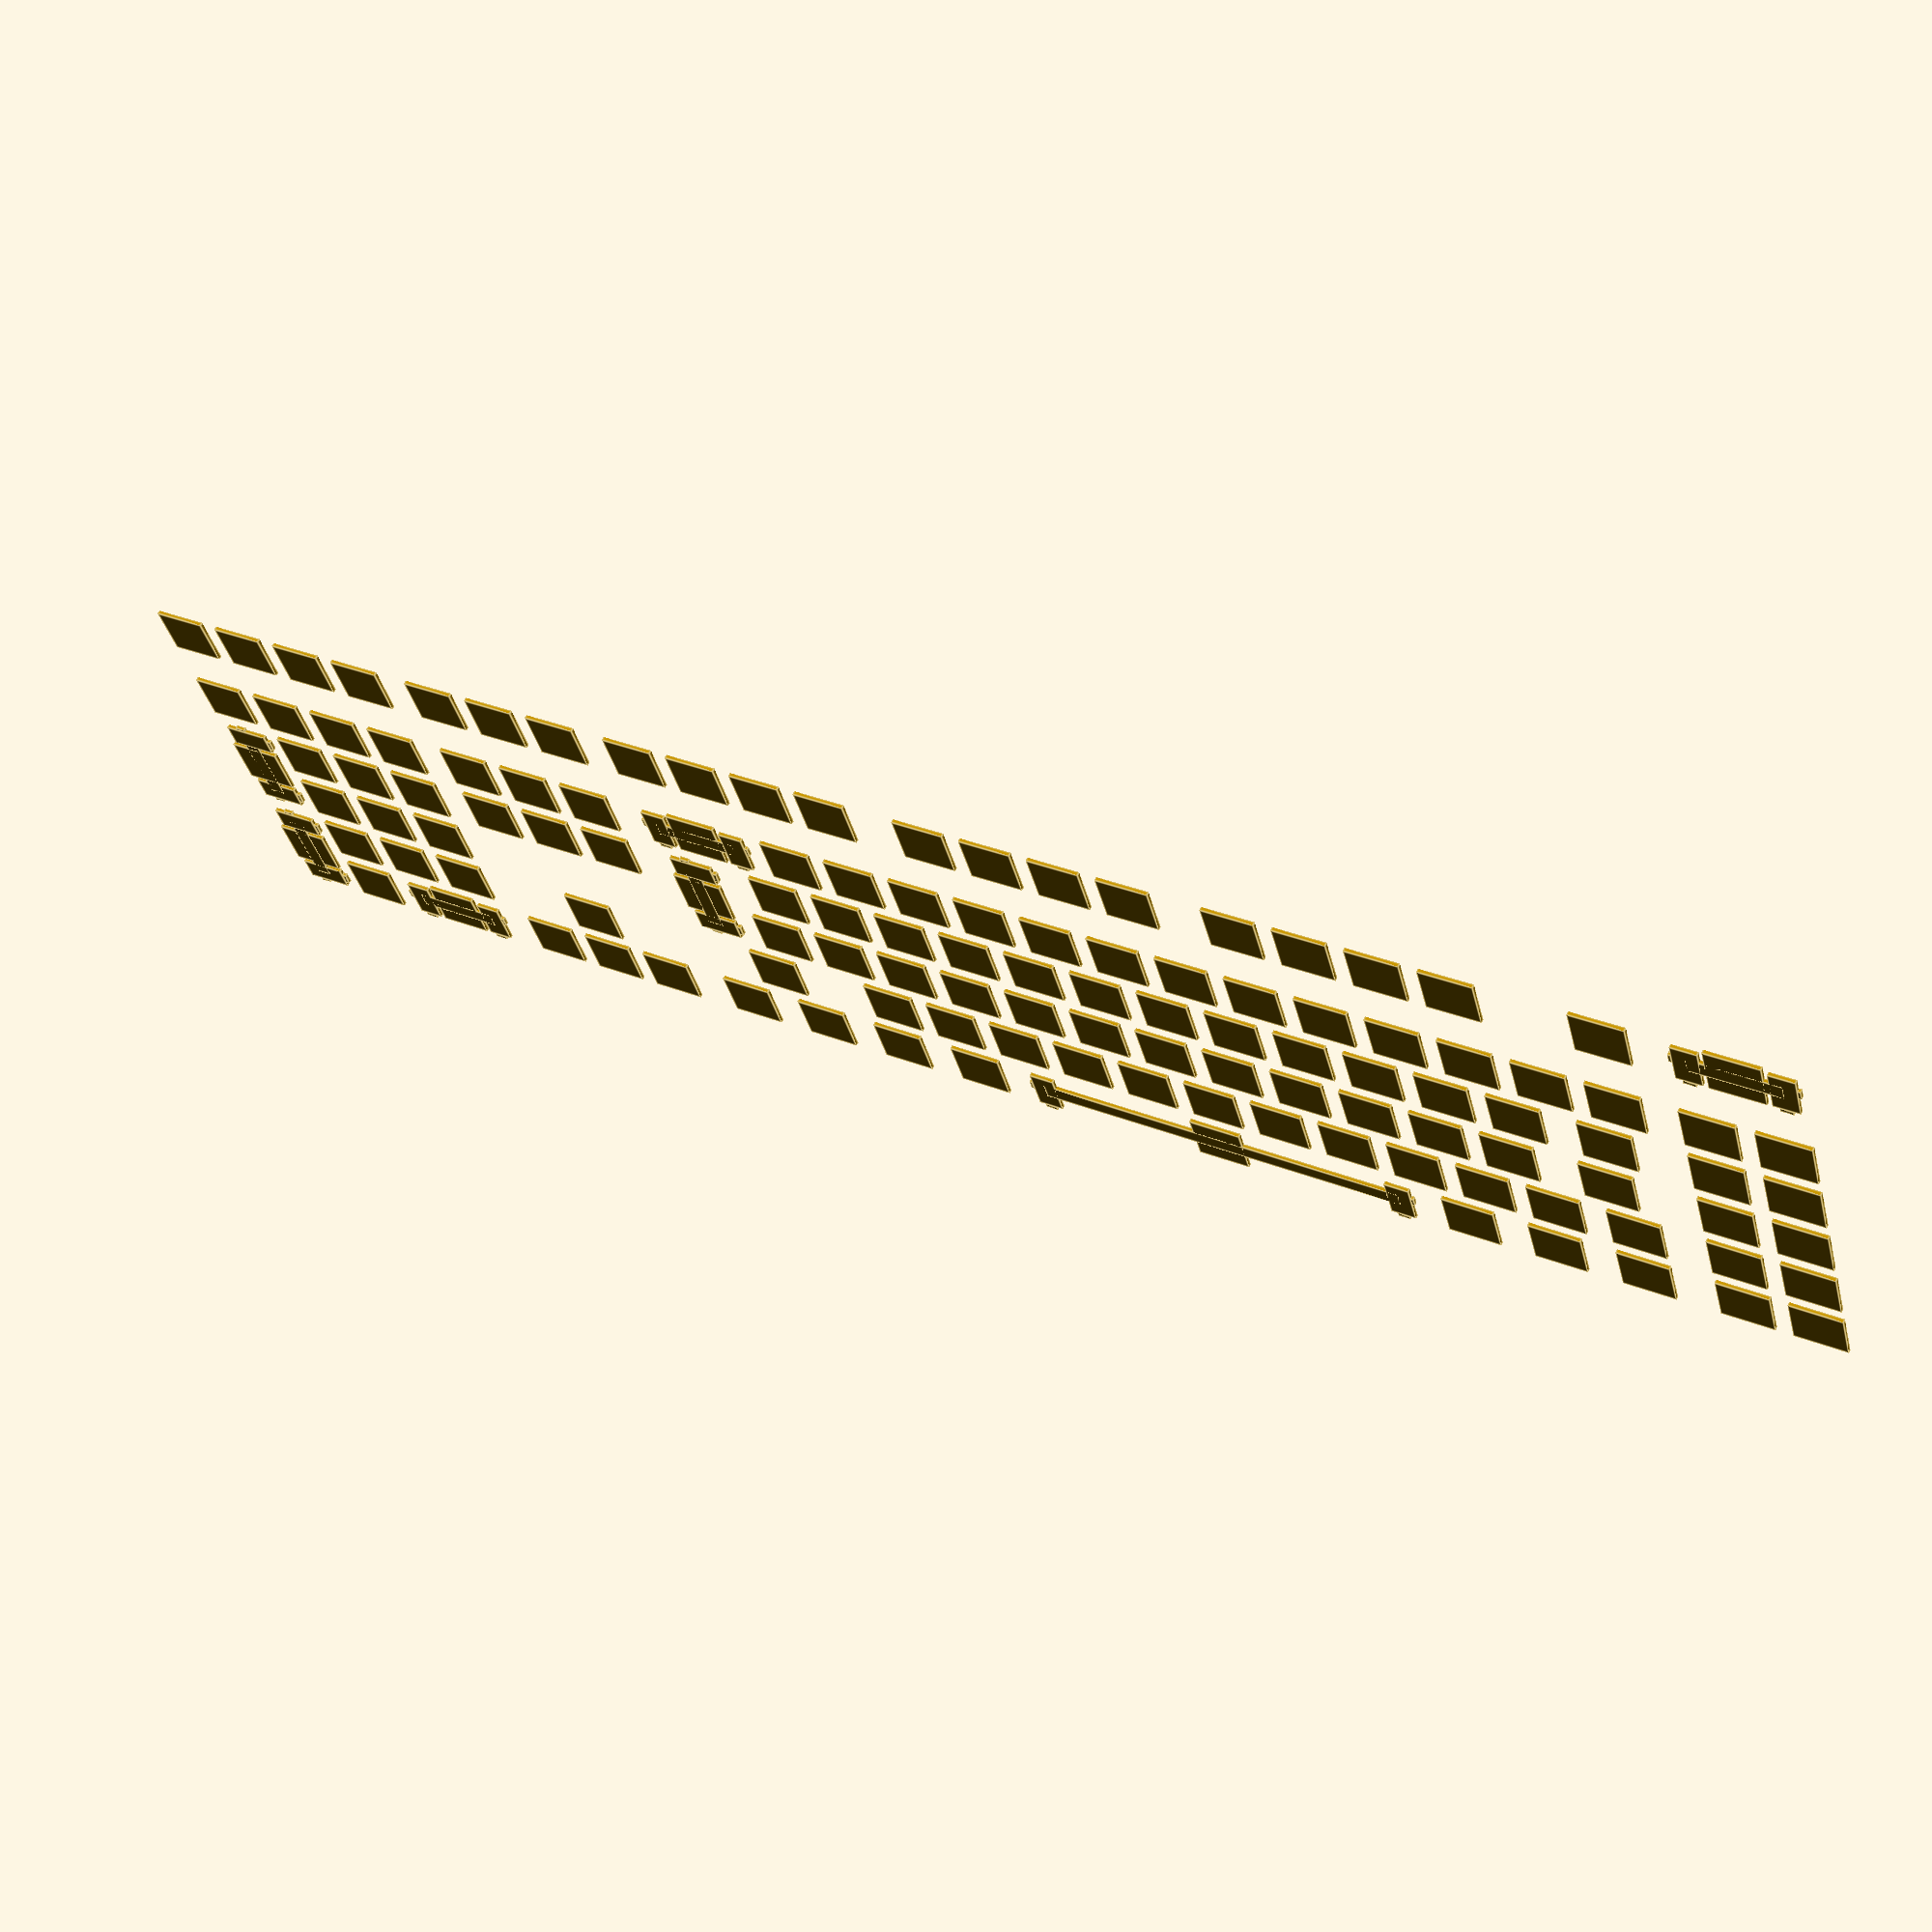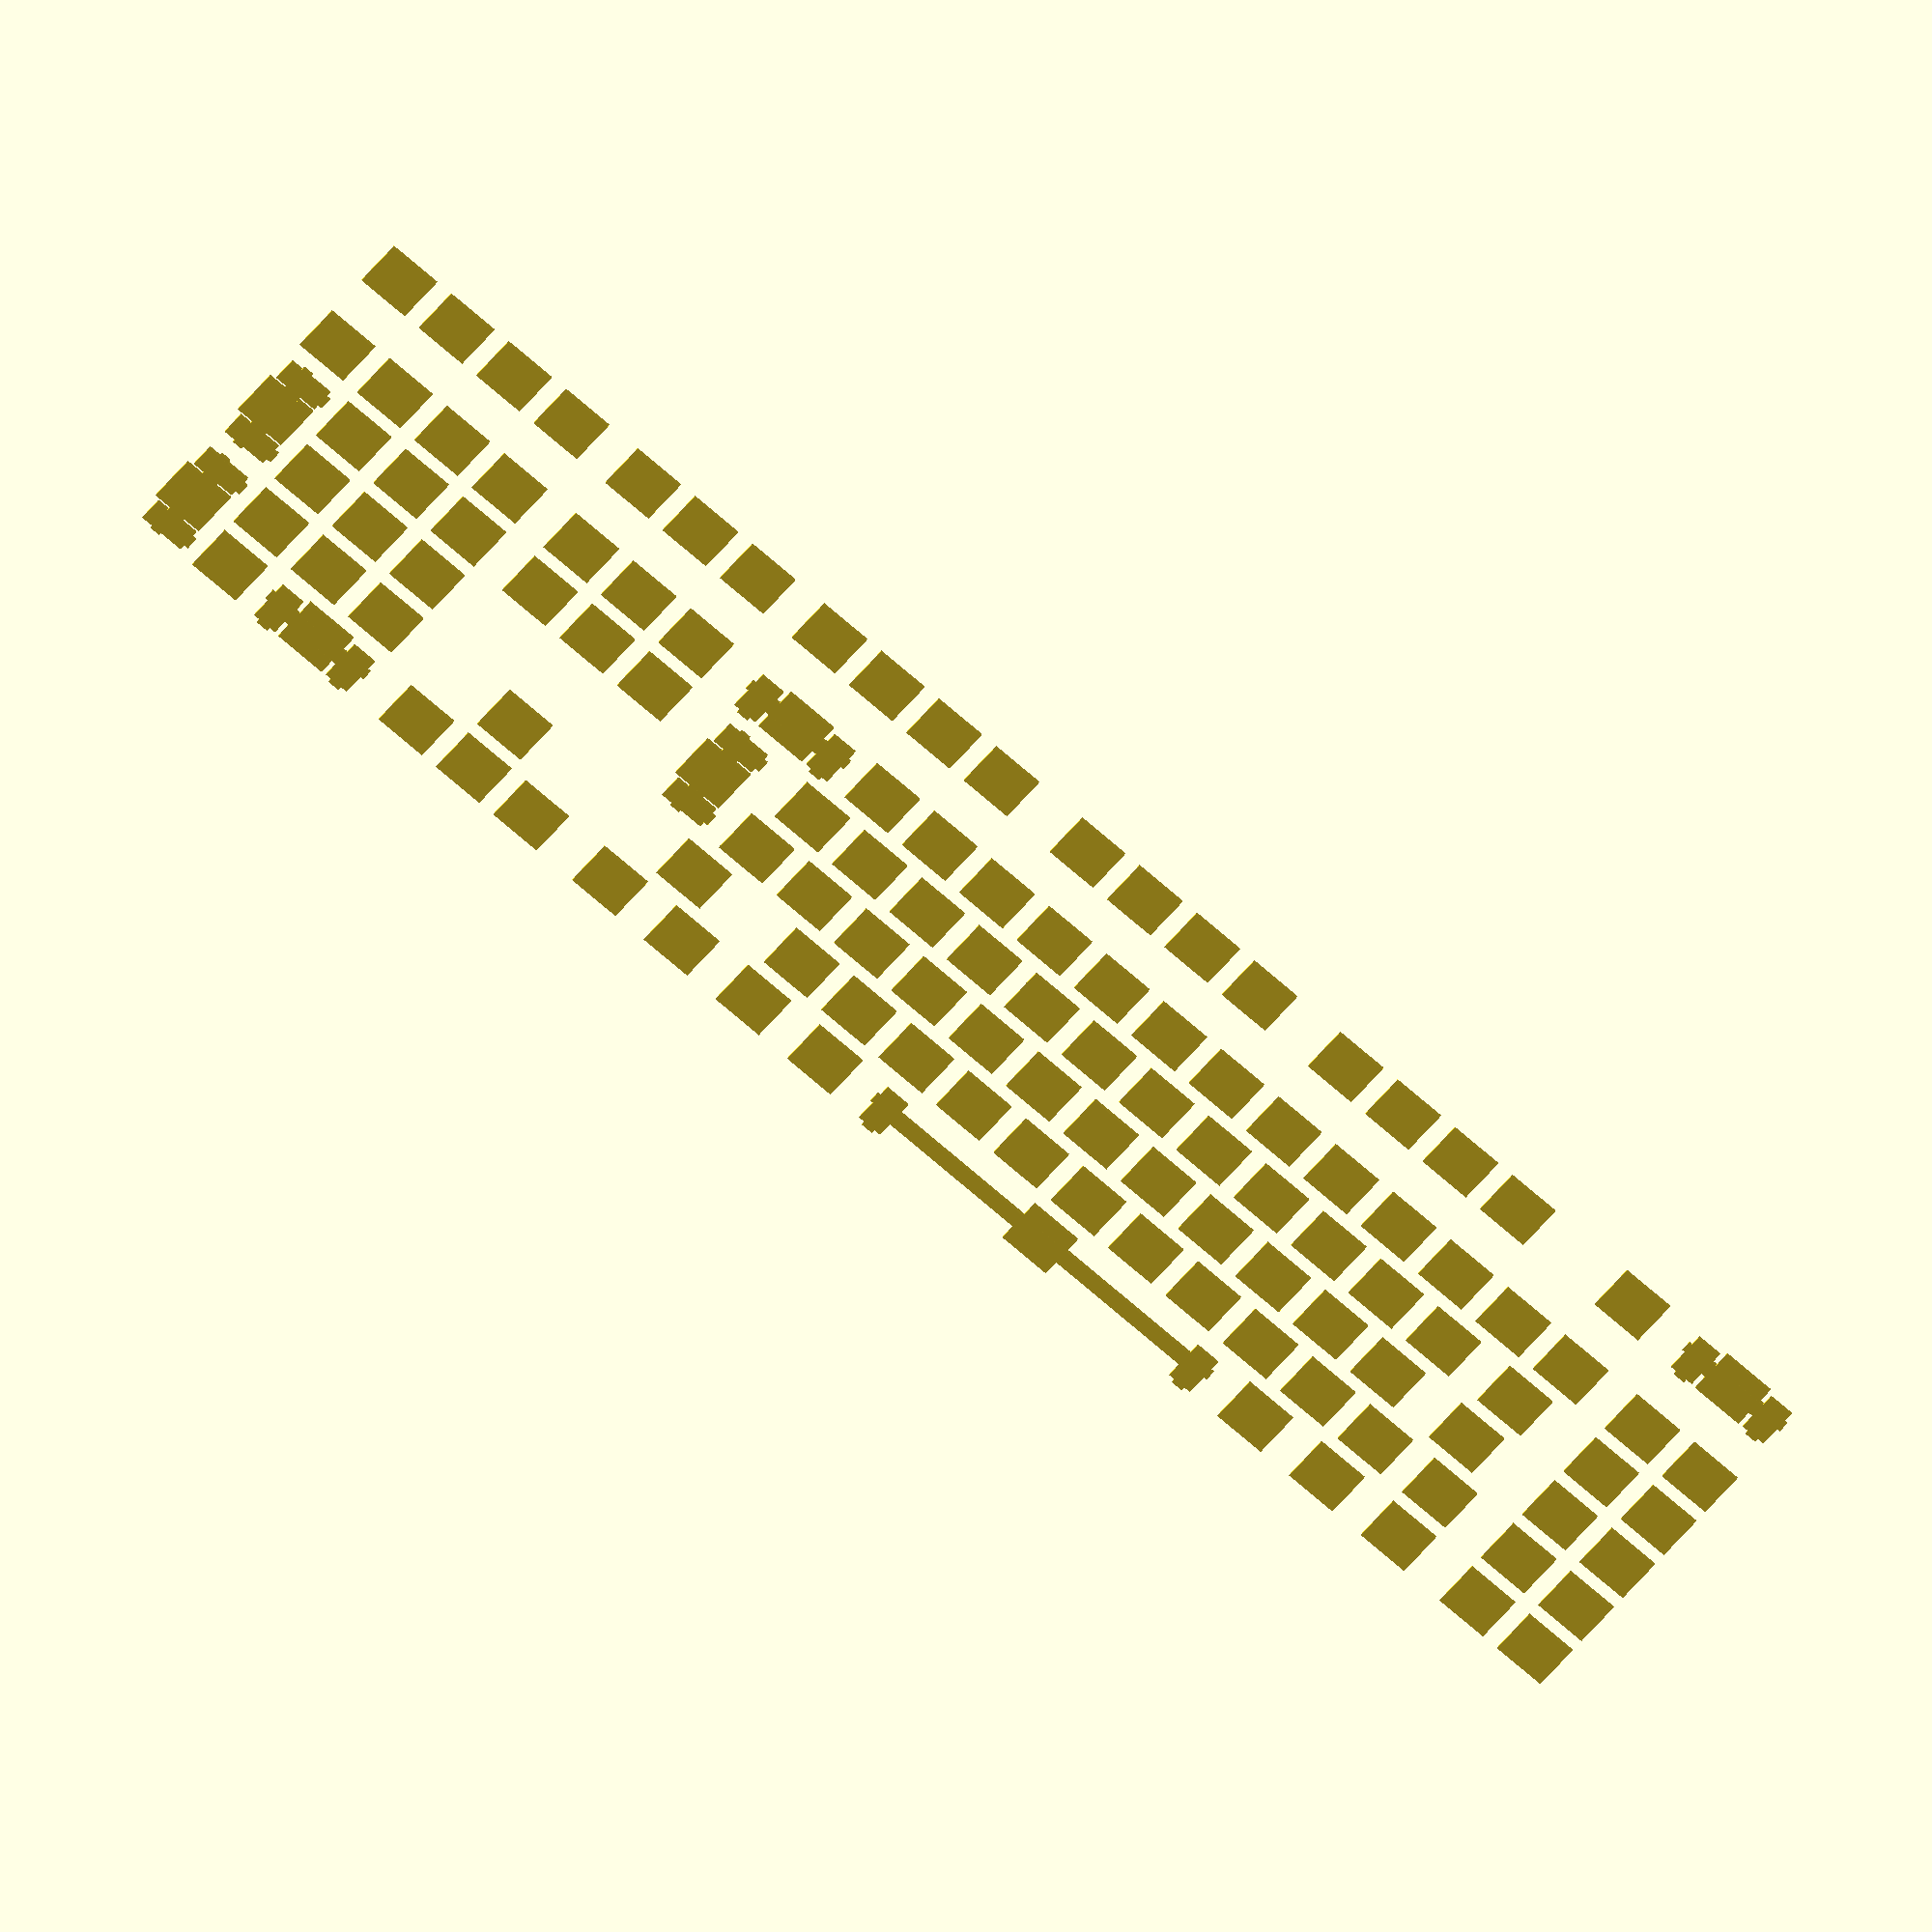
<openscad>
translate(v=[0, 0, 0]){
    translate(v=[0, 0, 0]){
        translate(v=[9.25, 0.0, 0]){
            union(){
                cube(size=[14, 14, 1], center=true);
                union(){
                    cube(size=[23.12, 4.6, 1], center=true);
                    translate(v=[-11.56, 0.62, 0]){
                        translate(v=[0, 0, 0]){
                            cube(size=[6.75, 12.3, 1], center=true);
                        };
                        translate(v=[0, 6.75, 0]){
                            cube(size=[3.3, 1.2, 1], center=true);
                        };
                        translate(v=[-3.79, -1.52, 0]){
                            cube(size=[0.83, 2.8, 1], center=true);
                        };
                    };
                    translate(v=[11.56, 0.62, 0]){
                        translate(v=[0, 0, 0]){
                            cube(size=[6.75, 12.3, 1], center=true);
                        };
                        translate(v=[0, 6.75, 0]){
                            cube(size=[3.3, 1.2, 1], center=true);
                        };
                        translate(v=[3.79, -1.52, 0]){
                            cube(size=[0.83, 2.8, 1], center=true);
                        };
                    };
                };
            };
        };
        translate(v=[41.625, 0.0, 0]){
            union(){
                cube(size=[14, 14, 1], center=true);
            };
        };
        translate(v=[78.625, 0.0, 0]){
            union(){
                cube(size=[14, 14, 1], center=true);
            };
        };
        translate(v=[97.125, 0.0, 0]){
            union(){
                cube(size=[14, 14, 1], center=true);
            };
        };
        translate(v=[115.625, 0.0, 0]){
            union(){
                cube(size=[14, 14, 1], center=true);
            };
        };
        translate(v=[134.125, 0.0, 0]){
            union(){
                cube(size=[14, 14, 1], center=true);
            };
        };
        translate(v=[161.875, 0.0, 0]){
            union(){
                cube(size=[14, 14, 1], center=true);
            };
        };
        translate(v=[180.375, 0.0, 0]){
            union(){
                cube(size=[14, 14, 1], center=true);
            };
        };
        translate(v=[198.875, 0.0, 0]){
            union(){
                cube(size=[14, 14, 1], center=true);
            };
        };
        translate(v=[217.375, 0.0, 0]){
            union(){
                cube(size=[14, 14, 1], center=true);
            };
        };
        translate(v=[245.125, 0.0, 0]){
            union(){
                cube(size=[14, 14, 1], center=true);
            };
        };
        translate(v=[263.625, 0.0, 0]){
            union(){
                cube(size=[14, 14, 1], center=true);
            };
        };
        translate(v=[282.125, 0.0, 0]){
            union(){
                cube(size=[14, 14, 1], center=true);
            };
        };
        translate(v=[300.625, 0.0, 0]){
            union(){
                cube(size=[14, 14, 1], center=true);
            };
        };
        translate(v=[323.75, 0.0, 0]){
            union(){
                cube(size=[14, 14, 1], center=true);
            };
        };
        translate(v=[342.25, 0.0, 0]){
            union(){
                cube(size=[14, 14, 1], center=true);
            };
        };
        translate(v=[360.75, 0.0, 0]){
            union(){
                cube(size=[14, 14, 1], center=true);
            };
        };
        translate(v=[383.875, 0.0, 0]){
            union(){
                cube(size=[14, 14, 1], center=true);
            };
        };
        translate(v=[402.375, 0.0, 0]){
            union(){
                cube(size=[14, 14, 1], center=true);
            };
        };
        translate(v=[420.875, 0.0, 0]){
            union(){
                cube(size=[14, 14, 1], center=true);
            };
        };
        translate(v=[439.375, 0.0, 0]){
            union(){
                cube(size=[14, 14, 1], center=true);
            };
        };
        translate(v=[0.0, 27.75, 0]){
            union(){
                cube(size=[14, 14, 1], center=true);
            };
        };
        translate(v=[18.5, 27.75, 0]){
            union(){
                cube(size=[14, 14, 1], center=true);
            };
        };
        translate(v=[41.625, 27.75, 0]){
            union(){
                cube(size=[14, 14, 1], center=true);
            };
        };
        translate(v=[60.125, 27.75, 0]){
            union(){
                cube(size=[14, 14, 1], center=true);
            };
        };
        translate(v=[78.625, 27.75, 0]){
            union(){
                cube(size=[14, 14, 1], center=true);
            };
        };
        translate(v=[97.125, 27.75, 0]){
            union(){
                cube(size=[14, 14, 1], center=true);
            };
        };
        translate(v=[115.625, 27.75, 0]){
            union(){
                cube(size=[14, 14, 1], center=true);
            };
        };
        translate(v=[134.125, 27.75, 0]){
            union(){
                cube(size=[14, 14, 1], center=true);
            };
        };
        translate(v=[152.625, 27.75, 0]){
            union(){
                cube(size=[14, 14, 1], center=true);
            };
        };
        translate(v=[171.125, 27.75, 0]){
            union(){
                cube(size=[14, 14, 1], center=true);
            };
        };
        translate(v=[189.625, 27.75, 0]){
            union(){
                cube(size=[14, 14, 1], center=true);
            };
        };
        translate(v=[208.125, 27.75, 0]){
            union(){
                cube(size=[14, 14, 1], center=true);
            };
        };
        translate(v=[226.625, 27.75, 0]){
            union(){
                cube(size=[14, 14, 1], center=true);
            };
        };
        translate(v=[245.125, 27.75, 0]){
            union(){
                cube(size=[14, 14, 1], center=true);
            };
        };
        translate(v=[263.625, 27.75, 0]){
            union(){
                cube(size=[14, 14, 1], center=true);
            };
        };
        translate(v=[291.375, 27.75, 0]){
            union(){
                cube(size=[14, 14, 1], center=true);
                union(){
                    cube(size=[23.12, 4.6, 1], center=true);
                    translate(v=[-11.56, 0.62, 0]){
                        translate(v=[0, 0, 0]){
                            cube(size=[6.75, 12.3, 1], center=true);
                        };
                        translate(v=[0, 6.75, 0]){
                            cube(size=[3.3, 1.2, 1], center=true);
                        };
                        translate(v=[-3.79, -1.52, 0]){
                            cube(size=[0.83, 2.8, 1], center=true);
                        };
                    };
                    translate(v=[11.56, 0.62, 0]){
                        translate(v=[0, 0, 0]){
                            cube(size=[6.75, 12.3, 1], center=true);
                        };
                        translate(v=[0, 6.75, 0]){
                            cube(size=[3.3, 1.2, 1], center=true);
                        };
                        translate(v=[3.79, -1.52, 0]){
                            cube(size=[0.83, 2.8, 1], center=true);
                        };
                    };
                };
            };
        };
        translate(v=[323.75, 27.75, 0]){
            union(){
                cube(size=[14, 14, 1], center=true);
            };
        };
        translate(v=[342.25, 27.75, 0]){
            union(){
                cube(size=[14, 14, 1], center=true);
            };
        };
        translate(v=[360.75, 27.75, 0]){
            union(){
                cube(size=[14, 14, 1], center=true);
            };
        };
        translate(v=[383.875, 27.75, 0]){
            union(){
                cube(size=[14, 14, 1], center=true);
            };
        };
        translate(v=[402.375, 27.75, 0]){
            union(){
                cube(size=[14, 14, 1], center=true);
            };
        };
        translate(v=[420.875, 27.75, 0]){
            union(){
                cube(size=[14, 14, 1], center=true);
            };
        };
        translate(v=[439.375, 27.75, 0]){
            union(){
                cube(size=[14, 14, 1], center=true);
            };
        };
        translate(v=[0.0, 46.25, 0]){
            union(){
                cube(size=[14, 14, 1], center=true);
            };
        };
        translate(v=[18.5, 46.25, 0]){
            union(){
                cube(size=[14, 14, 1], center=true);
            };
        };
        translate(v=[46.25, 46.25, 0]){
            union(){
                cube(size=[14, 14, 1], center=true);
            };
        };
        translate(v=[69.375, 46.25, 0]){
            union(){
                cube(size=[14, 14, 1], center=true);
            };
        };
        translate(v=[87.875, 46.25, 0]){
            union(){
                cube(size=[14, 14, 1], center=true);
            };
        };
        translate(v=[106.375, 46.25, 0]){
            union(){
                cube(size=[14, 14, 1], center=true);
            };
        };
        translate(v=[124.875, 46.25, 0]){
            union(){
                cube(size=[14, 14, 1], center=true);
            };
        };
        translate(v=[143.375, 46.25, 0]){
            union(){
                cube(size=[14, 14, 1], center=true);
            };
        };
        translate(v=[161.875, 46.25, 0]){
            union(){
                cube(size=[14, 14, 1], center=true);
            };
        };
        translate(v=[180.375, 46.25, 0]){
            union(){
                cube(size=[14, 14, 1], center=true);
            };
        };
        translate(v=[198.875, 46.25, 0]){
            union(){
                cube(size=[14, 14, 1], center=true);
            };
        };
        translate(v=[217.375, 46.25, 0]){
            union(){
                cube(size=[14, 14, 1], center=true);
            };
        };
        translate(v=[235.875, 46.25, 0]){
            union(){
                cube(size=[14, 14, 1], center=true);
            };
        };
        translate(v=[254.375, 46.25, 0]){
            union(){
                cube(size=[14, 14, 1], center=true);
            };
        };
        translate(v=[272.875, 46.25, 0]){
            union(){
                cube(size=[14, 14, 1], center=true);
            };
        };
        translate(v=[298.3125, 55.5, 0]){
            union(){
                cube(size=[14, 14, 1], center=true);
                rotate(a=[0, 0, 90]){
                    union(){
                        cube(size=[23.12, 4.6, 1], center=true);
                        translate(v=[-11.56, 0.62, 0]){
                            translate(v=[0, 0, 0]){
                                cube(size=[6.75, 12.3, 1], center=true);
                            };
                            translate(v=[0, 6.75, 0]){
                                cube(size=[3.3, 1.2, 1], center=true);
                            };
                            translate(v=[-3.79, -1.52, 0]){
                                cube(size=[0.83, 2.8, 1], center=true);
                            };
                        };
                        translate(v=[11.56, 0.62, 0]){
                            translate(v=[0, 0, 0]){
                                cube(size=[6.75, 12.3, 1], center=true);
                            };
                            translate(v=[0, 6.75, 0]){
                                cube(size=[3.3, 1.2, 1], center=true);
                            };
                            translate(v=[3.79, -1.52, 0]){
                                cube(size=[0.83, 2.8, 1], center=true);
                            };
                        };
                    };
                };
            };
        };
        translate(v=[323.75, 46.25, 0]){
            union(){
                cube(size=[14, 14, 1], center=true);
            };
        };
        translate(v=[342.25, 46.25, 0]){
            union(){
                cube(size=[14, 14, 1], center=true);
            };
        };
        translate(v=[360.75, 46.25, 0]){
            union(){
                cube(size=[14, 14, 1], center=true);
            };
        };
        translate(v=[383.875, 46.25, 0]){
            union(){
                cube(size=[14, 14, 1], center=true);
            };
        };
        translate(v=[402.375, 46.25, 0]){
            union(){
                cube(size=[14, 14, 1], center=true);
            };
        };
        translate(v=[420.875, 46.25, 0]){
            union(){
                cube(size=[14, 14, 1], center=true);
            };
        };
        translate(v=[439.375, 55.5, 0]){
            union(){
                cube(size=[14, 14, 1], center=true);
                rotate(a=[0, 0, 90]){
                    union(){
                        cube(size=[23.12, 4.6, 1], center=true);
                        translate(v=[-11.56, 0.62, 0]){
                            translate(v=[0, 0, 0]){
                                cube(size=[6.75, 12.3, 1], center=true);
                            };
                            translate(v=[0, 6.75, 0]){
                                cube(size=[3.3, 1.2, 1], center=true);
                            };
                            translate(v=[-3.79, -1.52, 0]){
                                cube(size=[0.83, 2.8, 1], center=true);
                            };
                        };
                        translate(v=[11.56, 0.62, 0]){
                            translate(v=[0, 0, 0]){
                                cube(size=[6.75, 12.3, 1], center=true);
                            };
                            translate(v=[0, 6.75, 0]){
                                cube(size=[3.3, 1.2, 1], center=true);
                            };
                            translate(v=[3.79, -1.52, 0]){
                                cube(size=[0.83, 2.8, 1], center=true);
                            };
                        };
                    };
                };
            };
        };
        translate(v=[0.0, 64.75, 0]){
            union(){
                cube(size=[14, 14, 1], center=true);
            };
        };
        translate(v=[18.5, 64.75, 0]){
            union(){
                cube(size=[14, 14, 1], center=true);
            };
        };
        translate(v=[48.5625, 64.75, 0]){
            union(){
                cube(size=[14, 14, 1], center=true);
            };
        };
        translate(v=[74.0, 64.75, 0]){
            union(){
                cube(size=[14, 14, 1], center=true);
            };
        };
        translate(v=[92.5, 64.75, 0]){
            union(){
                cube(size=[14, 14, 1], center=true);
            };
        };
        translate(v=[111.0, 64.75, 0]){
            union(){
                cube(size=[14, 14, 1], center=true);
            };
        };
        translate(v=[129.5, 64.75, 0]){
            union(){
                cube(size=[14, 14, 1], center=true);
            };
        };
        translate(v=[148.0, 64.75, 0]){
            union(){
                cube(size=[14, 14, 1], center=true);
            };
        };
        translate(v=[166.5, 64.75, 0]){
            union(){
                cube(size=[14, 14, 1], center=true);
            };
        };
        translate(v=[185.0, 64.75, 0]){
            union(){
                cube(size=[14, 14, 1], center=true);
            };
        };
        translate(v=[203.5, 64.75, 0]){
            union(){
                cube(size=[14, 14, 1], center=true);
            };
        };
        translate(v=[222.0, 64.75, 0]){
            union(){
                cube(size=[14, 14, 1], center=true);
            };
        };
        translate(v=[240.5, 64.75, 0]){
            union(){
                cube(size=[14, 14, 1], center=true);
            };
        };
        translate(v=[259.0, 64.75, 0]){
            union(){
                cube(size=[14, 14, 1], center=true);
            };
        };
        translate(v=[277.5, 64.75, 0]){
            union(){
                cube(size=[14, 14, 1], center=true);
            };
        };
        translate(v=[383.875, 64.75, 0]){
            union(){
                cube(size=[14, 14, 1], center=true);
            };
        };
        translate(v=[402.375, 64.75, 0]){
            union(){
                cube(size=[14, 14, 1], center=true);
            };
        };
        translate(v=[420.875, 64.75, 0]){
            union(){
                cube(size=[14, 14, 1], center=true);
            };
        };
        translate(v=[0.0, 83.25, 0]){
            union(){
                cube(size=[14, 14, 1], center=true);
            };
        };
        translate(v=[18.5, 83.25, 0]){
            union(){
                cube(size=[14, 14, 1], center=true);
            };
        };
        translate(v=[43.9375, 83.25, 0]){
            union(){
                cube(size=[14, 14, 1], center=true);
            };
        };
        translate(v=[64.75, 83.25, 0]){
            union(){
                cube(size=[14, 14, 1], center=true);
            };
        };
        translate(v=[83.25, 83.25, 0]){
            union(){
                cube(size=[14, 14, 1], center=true);
            };
        };
        translate(v=[101.75, 83.25, 0]){
            union(){
                cube(size=[14, 14, 1], center=true);
            };
        };
        translate(v=[120.25, 83.25, 0]){
            union(){
                cube(size=[14, 14, 1], center=true);
            };
        };
        translate(v=[138.75, 83.25, 0]){
            union(){
                cube(size=[14, 14, 1], center=true);
            };
        };
        translate(v=[157.25, 83.25, 0]){
            union(){
                cube(size=[14, 14, 1], center=true);
            };
        };
        translate(v=[175.75, 83.25, 0]){
            union(){
                cube(size=[14, 14, 1], center=true);
            };
        };
        translate(v=[194.25, 83.25, 0]){
            union(){
                cube(size=[14, 14, 1], center=true);
            };
        };
        translate(v=[212.75, 83.25, 0]){
            union(){
                cube(size=[14, 14, 1], center=true);
            };
        };
        translate(v=[231.25, 83.25, 0]){
            union(){
                cube(size=[14, 14, 1], center=true);
            };
        };
        translate(v=[249.75, 83.25, 0]){
            union(){
                cube(size=[14, 14, 1], center=true);
            };
        };
        translate(v=[284.4375, 83.25, 0]){
            union(){
                cube(size=[14, 14, 1], center=true);
            };
        };
        translate(v=[342.25, 83.25, 0]){
            union(){
                cube(size=[14, 14, 1], center=true);
            };
        };
        translate(v=[383.875, 83.25, 0]){
            union(){
                cube(size=[14, 14, 1], center=true);
            };
        };
        translate(v=[402.375, 83.25, 0]){
            union(){
                cube(size=[14, 14, 1], center=true);
            };
        };
        translate(v=[420.875, 83.25, 0]){
            union(){
                cube(size=[14, 14, 1], center=true);
            };
        };
        translate(v=[439.375, 92.5, 0]){
            union(){
                cube(size=[14, 14, 1], center=true);
                rotate(a=[0, 0, 90]){
                    union(){
                        cube(size=[23.12, 4.6, 1], center=true);
                        translate(v=[-11.56, 0.62, 0]){
                            translate(v=[0, 0, 0]){
                                cube(size=[6.75, 12.3, 1], center=true);
                            };
                            translate(v=[0, 6.75, 0]){
                                cube(size=[3.3, 1.2, 1], center=true);
                            };
                            translate(v=[-3.79, -1.52, 0]){
                                cube(size=[0.83, 2.8, 1], center=true);
                            };
                        };
                        translate(v=[11.56, 0.62, 0]){
                            translate(v=[0, 0, 0]){
                                cube(size=[6.75, 12.3, 1], center=true);
                            };
                            translate(v=[0, 6.75, 0]){
                                cube(size=[3.3, 1.2, 1], center=true);
                            };
                            translate(v=[3.79, -1.52, 0]){
                                cube(size=[0.83, 2.8, 1], center=true);
                            };
                        };
                    };
                };
            };
        };
        translate(v=[0.0, 101.75, 0]){
            union(){
                cube(size=[14, 14, 1], center=true);
            };
        };
        translate(v=[18.5, 101.75, 0]){
            union(){
                cube(size=[14, 14, 1], center=true);
            };
        };
        translate(v=[43.9375, 101.75, 0]){
            union(){
                cube(size=[14, 14, 1], center=true);
            };
        };
        translate(v=[67.0625, 101.75, 0]){
            union(){
                cube(size=[14, 14, 1], center=true);
            };
        };
        translate(v=[90.1875, 101.75, 0]){
            union(){
                cube(size=[14, 14, 1], center=true);
            };
        };
        translate(v=[159.5625, 101.75, 0]){
            union(){
                cube(size=[14, 14, 1], center=true);
                union(){
                    cube(size=[100, 4.6, 1], center=true);
                    translate(v=[-50.0, 0.62, 0]){
                        translate(v=[0, 0, 0]){
                            cube(size=[6.75, 12.3, 1], center=true);
                        };
                        translate(v=[0, 6.75, 0]){
                            cube(size=[3.3, 1.2, 1], center=true);
                        };
                        translate(v=[-3.79, -1.52, 0]){
                            cube(size=[0.83, 2.8, 1], center=true);
                        };
                    };
                    translate(v=[50.0, 0.62, 0]){
                        translate(v=[0, 0, 0]){
                            cube(size=[6.75, 12.3, 1], center=true);
                        };
                        translate(v=[0, 6.75, 0]){
                            cube(size=[3.3, 1.2, 1], center=true);
                        };
                        translate(v=[3.79, -1.52, 0]){
                            cube(size=[0.83, 2.8, 1], center=true);
                        };
                    };
                };
            };
        };
        translate(v=[228.9375, 101.75, 0]){
            union(){
                cube(size=[14, 14, 1], center=true);
            };
        };
        translate(v=[252.0625, 101.75, 0]){
            union(){
                cube(size=[14, 14, 1], center=true);
            };
        };
        translate(v=[275.1875, 101.75, 0]){
            union(){
                cube(size=[14, 14, 1], center=true);
            };
        };
        translate(v=[298.3125, 101.75, 0]){
            union(){
                cube(size=[14, 14, 1], center=true);
            };
        };
        translate(v=[323.75, 101.75, 0]){
            union(){
                cube(size=[14, 14, 1], center=true);
            };
        };
        translate(v=[342.25, 101.75, 0]){
            union(){
                cube(size=[14, 14, 1], center=true);
            };
        };
        translate(v=[360.75, 101.75, 0]){
            union(){
                cube(size=[14, 14, 1], center=true);
            };
        };
        translate(v=[393.125, 101.75, 0]){
            union(){
                cube(size=[14, 14, 1], center=true);
                union(){
                    cube(size=[23.12, 4.6, 1], center=true);
                    translate(v=[-11.56, 0.62, 0]){
                        translate(v=[0, 0, 0]){
                            cube(size=[6.75, 12.3, 1], center=true);
                        };
                        translate(v=[0, 6.75, 0]){
                            cube(size=[3.3, 1.2, 1], center=true);
                        };
                        translate(v=[-3.79, -1.52, 0]){
                            cube(size=[0.83, 2.8, 1], center=true);
                        };
                    };
                    translate(v=[11.56, 0.62, 0]){
                        translate(v=[0, 0, 0]){
                            cube(size=[6.75, 12.3, 1], center=true);
                        };
                        translate(v=[0, 6.75, 0]){
                            cube(size=[3.3, 1.2, 1], center=true);
                        };
                        translate(v=[3.79, -1.52, 0]){
                            cube(size=[0.83, 2.8, 1], center=true);
                        };
                    };
                };
            };
        };
        translate(v=[420.875, 101.75, 0]){
            union(){
                cube(size=[14, 14, 1], center=true);
            };
        };
    };
};

</openscad>
<views>
elev=299.0 azim=164.8 roll=27.0 proj=p view=edges
elev=146.9 azim=35.7 roll=160.6 proj=o view=wireframe
</views>
